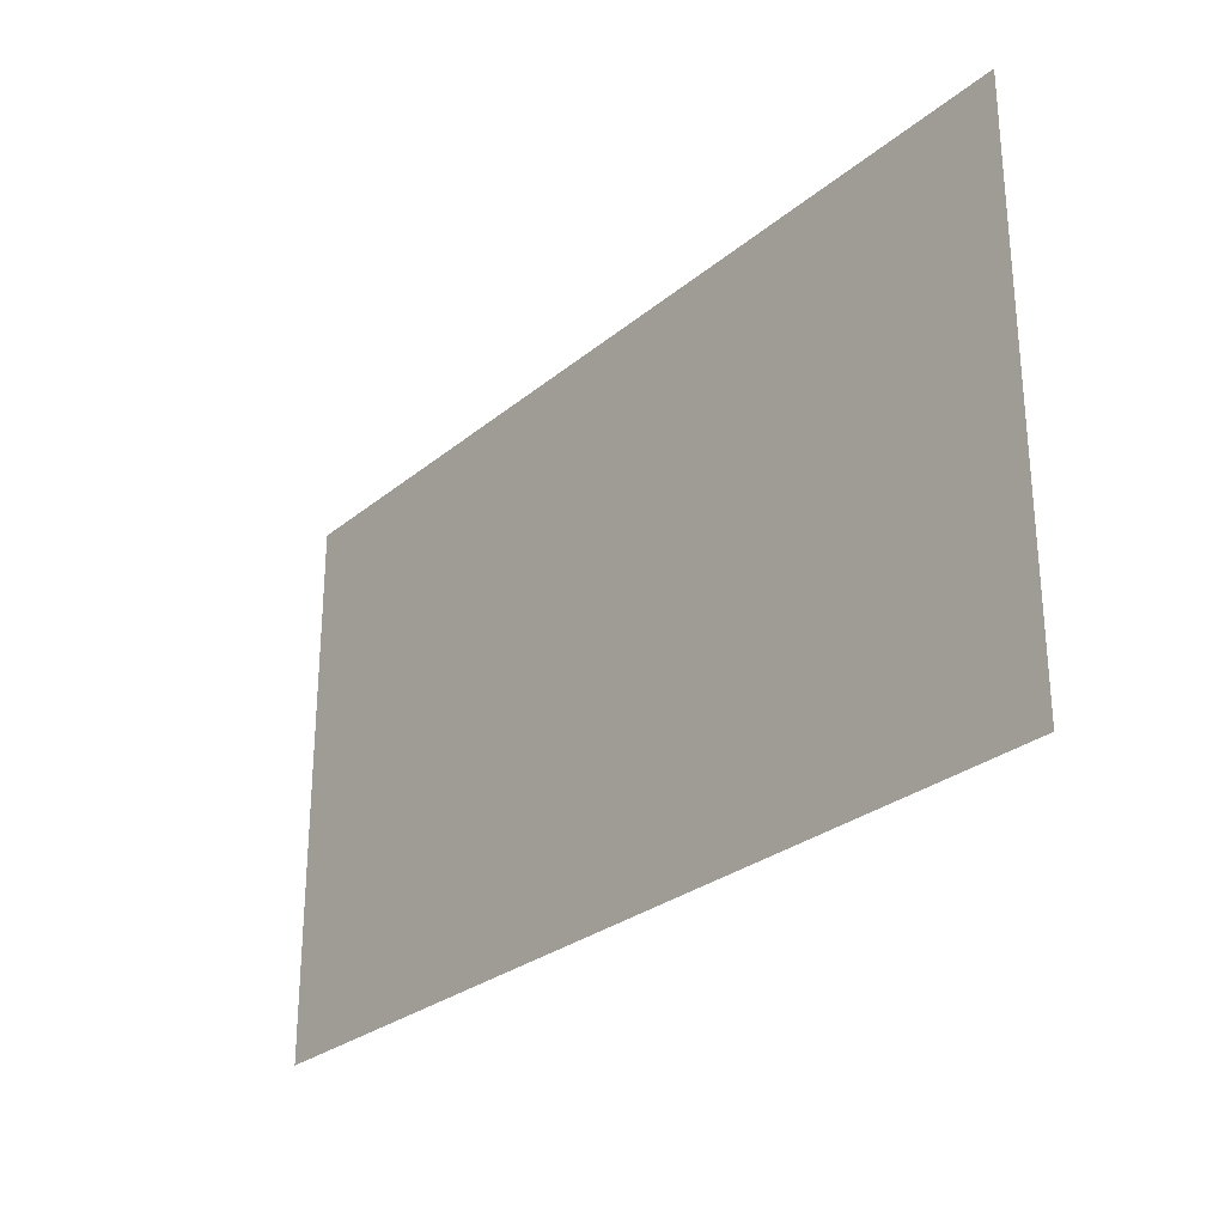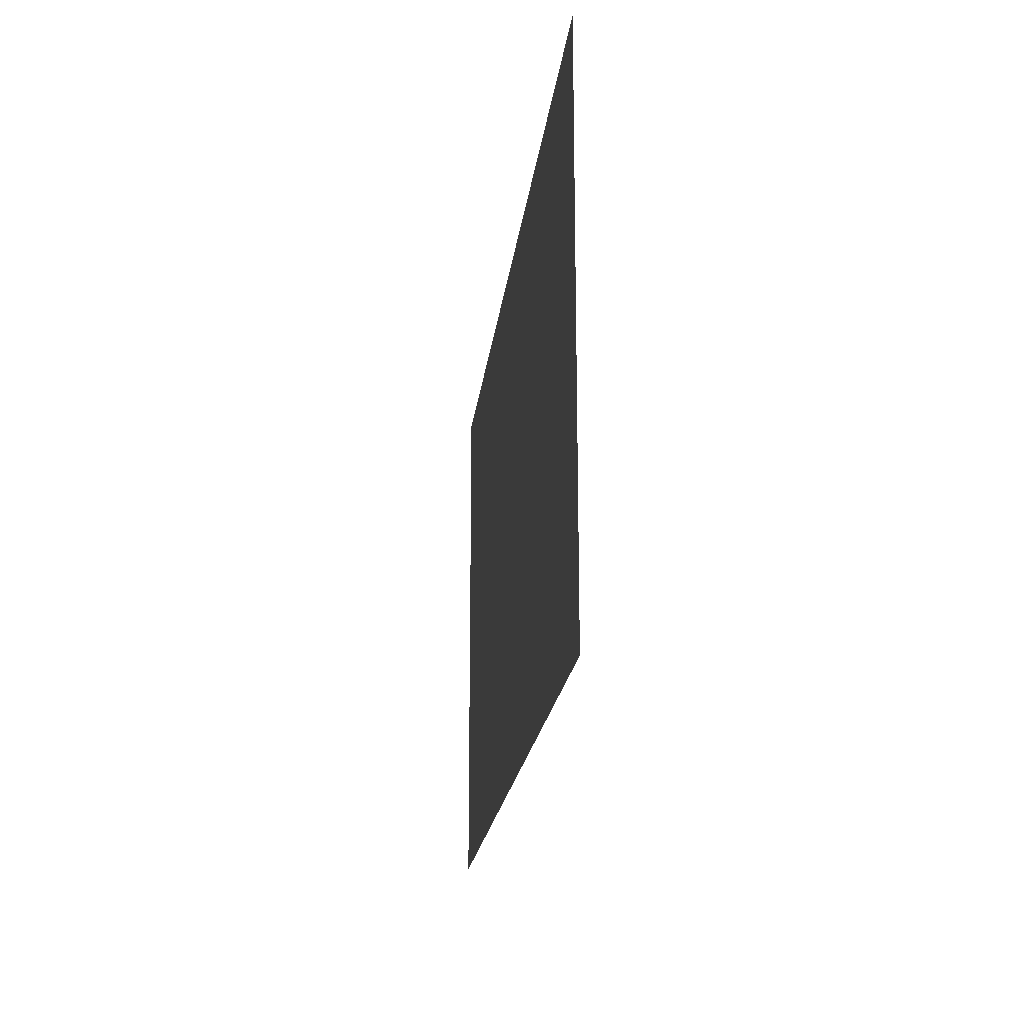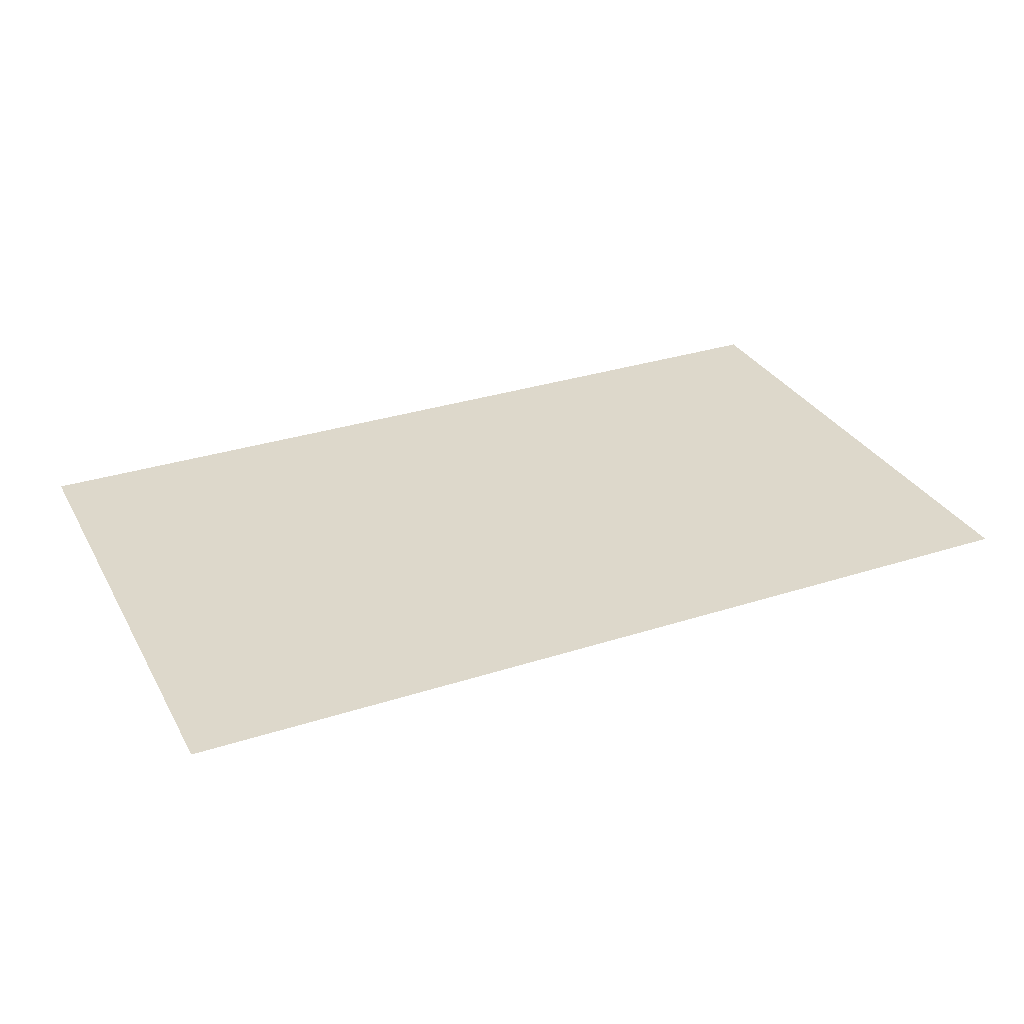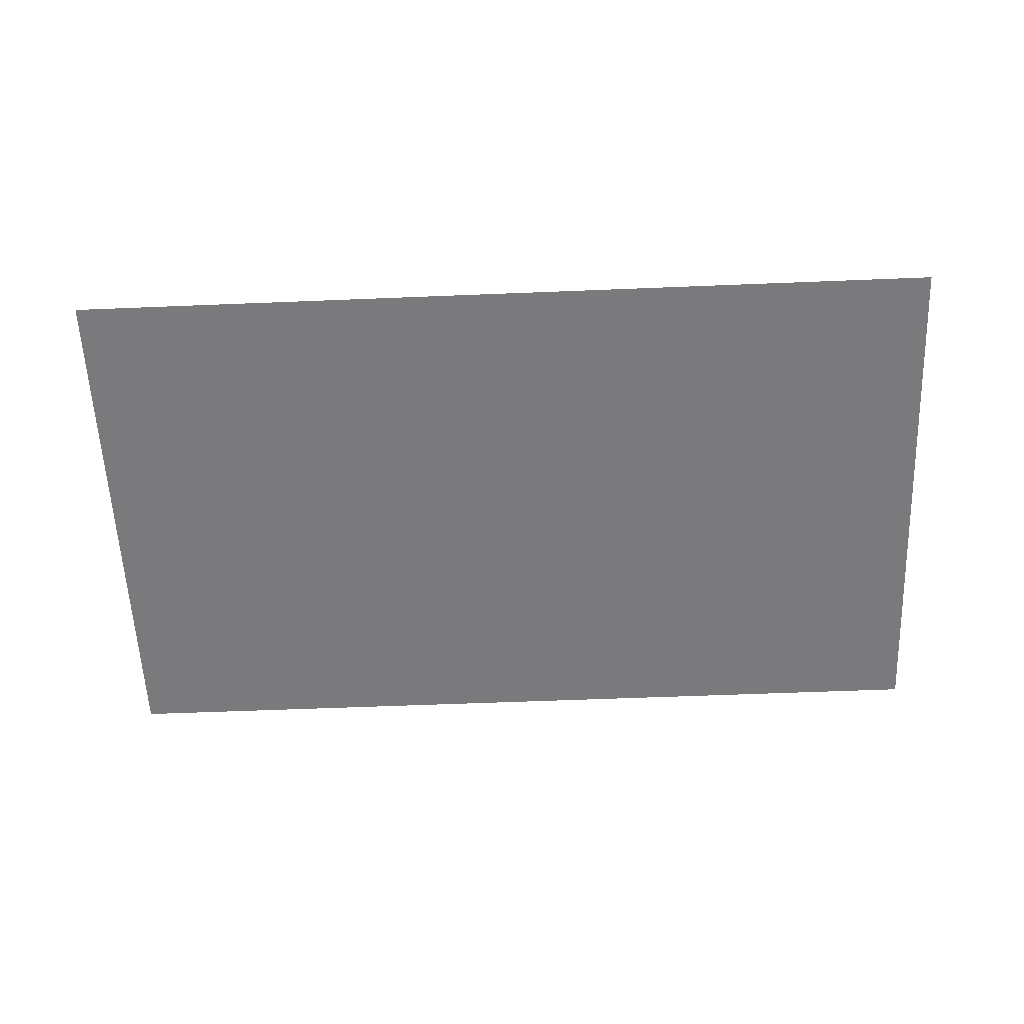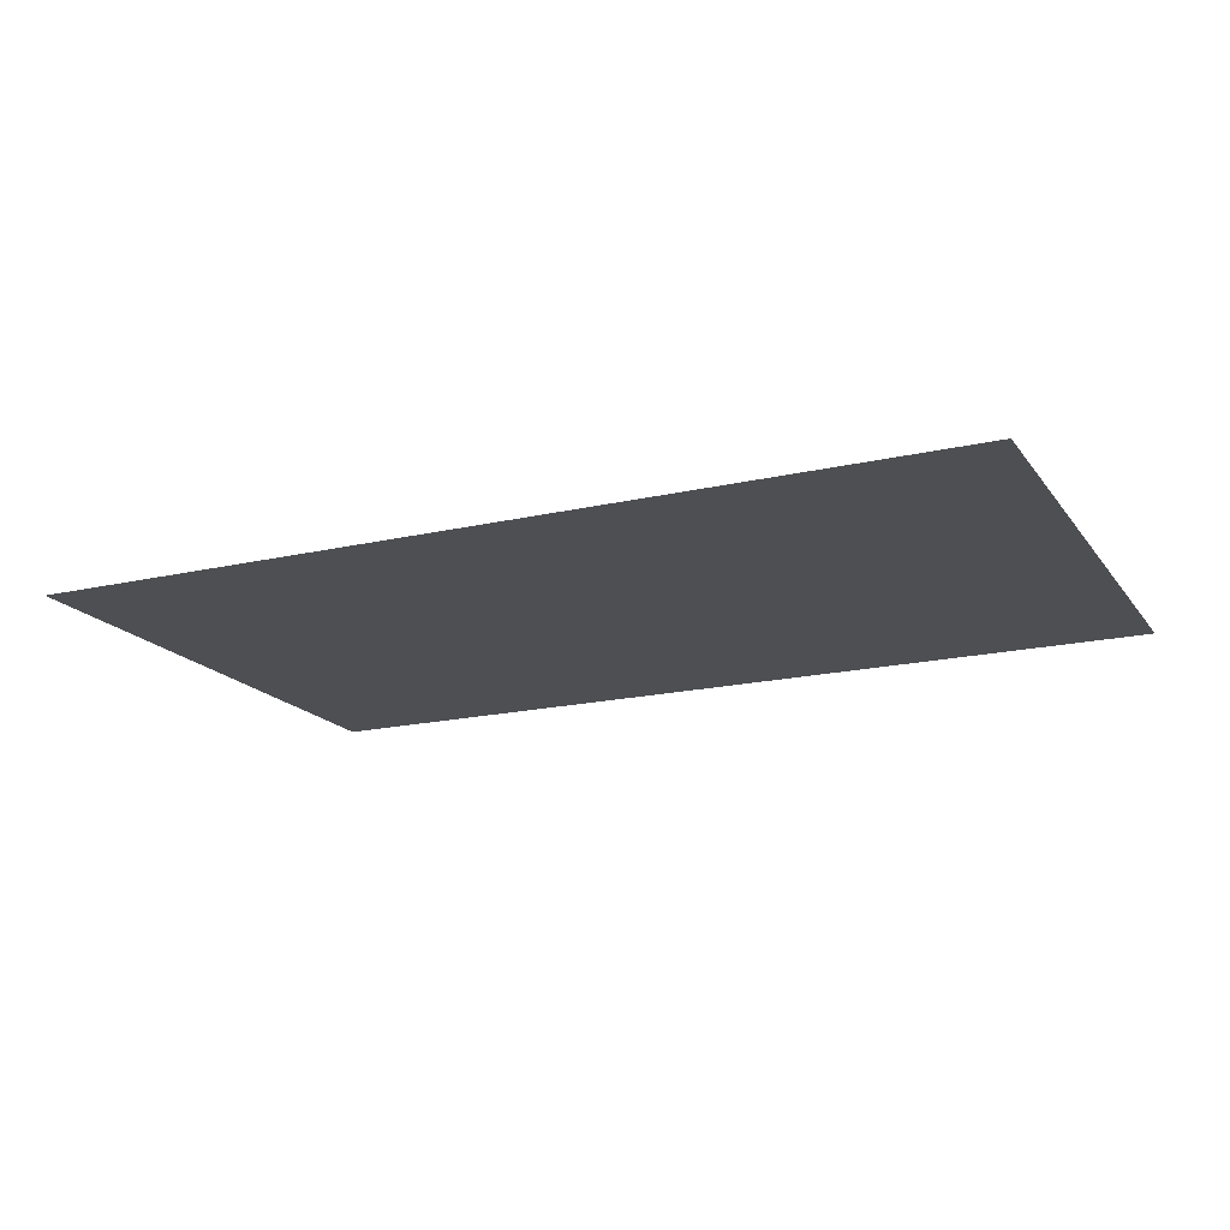
<metadata>
{"format":"obj","ext":"obj","renderer":"f3d","projection":"perspective","resolution":1024,"background":"white","views":[{"elev":-27.7,"azim":-128.8,"up":"+Z"},{"elev":-19.6,"azim":83.7,"up":"+Z"},{"elev":31.1,"azim":155.3,"up":"+Y"},{"elev":-58.2,"azim":2.4,"up":"+Y"},{"elev":-17.8,"azim":24.6,"up":"+Y"}]}
</metadata>
<code>
o Plane
v -25 0 15
v 25 0 15
v -25 0 -15
v 25 0 -15
f 1 2 4 3

</code>
